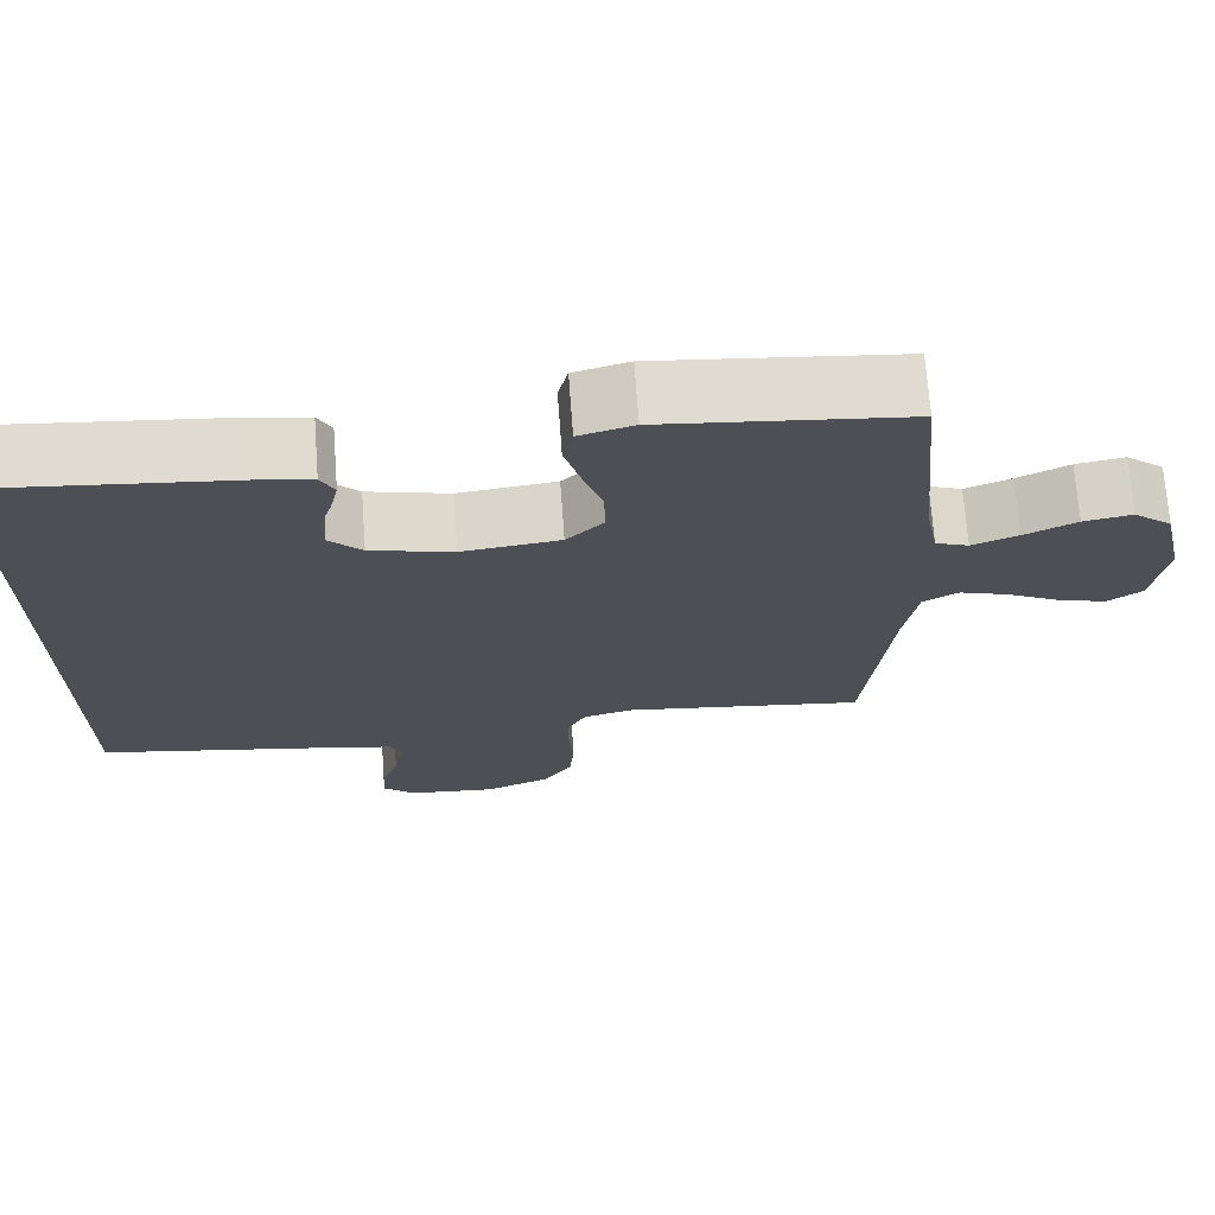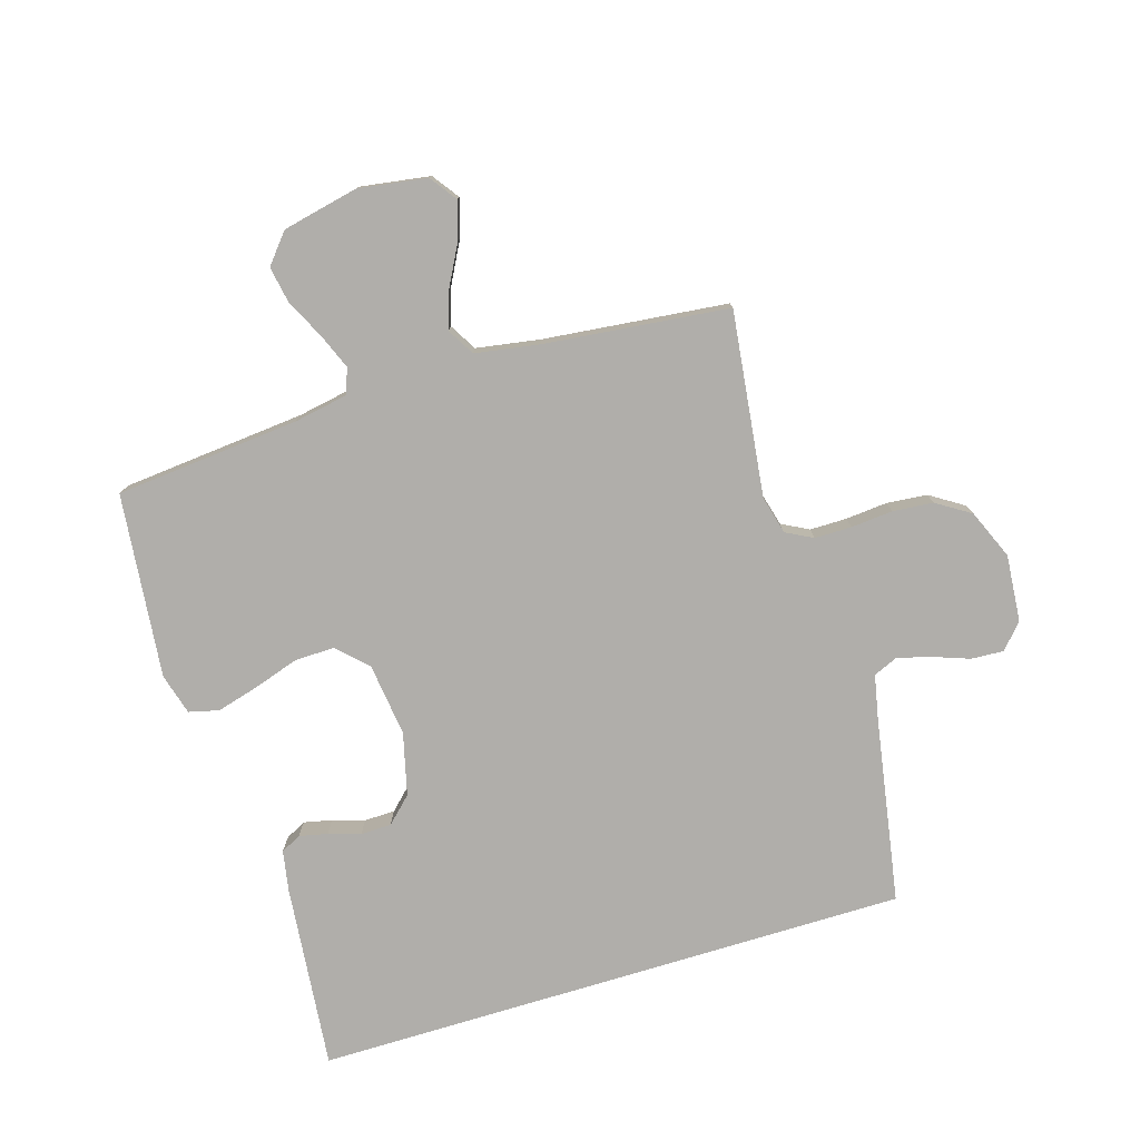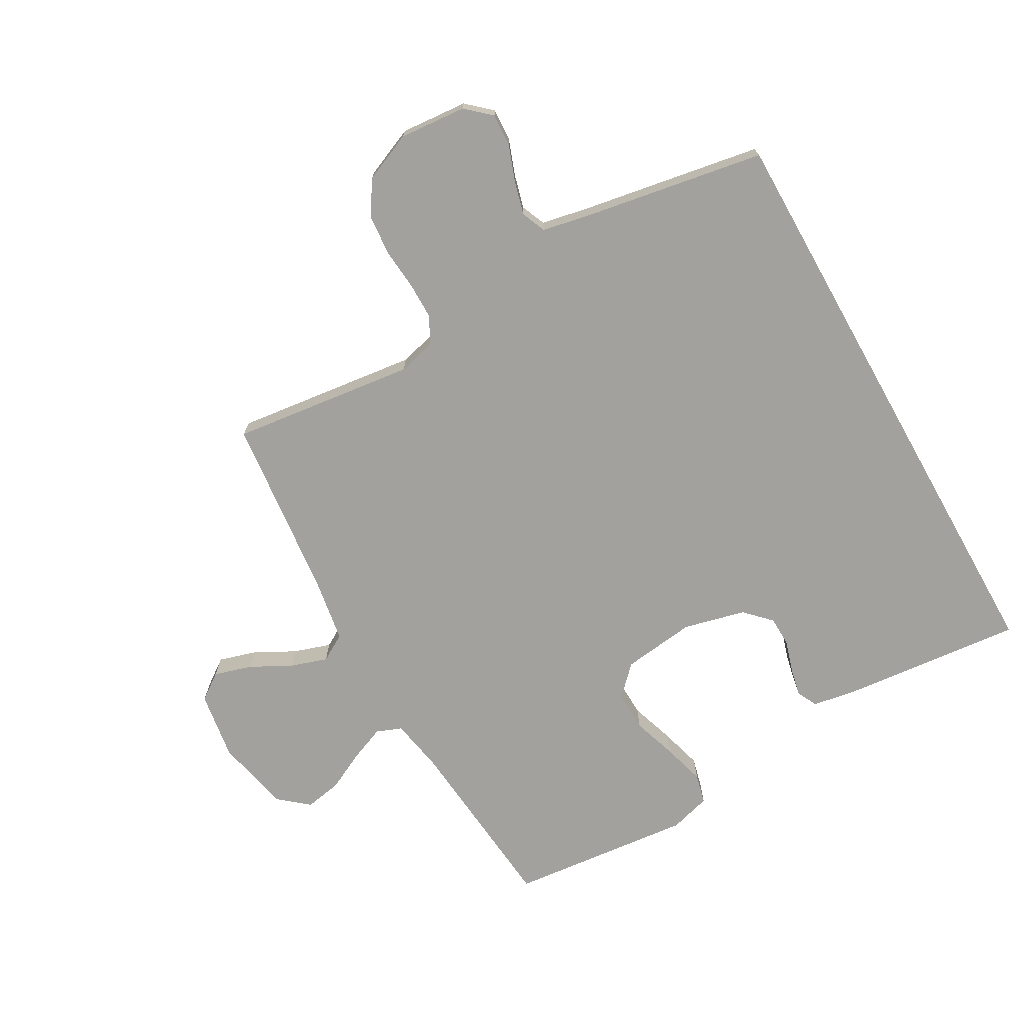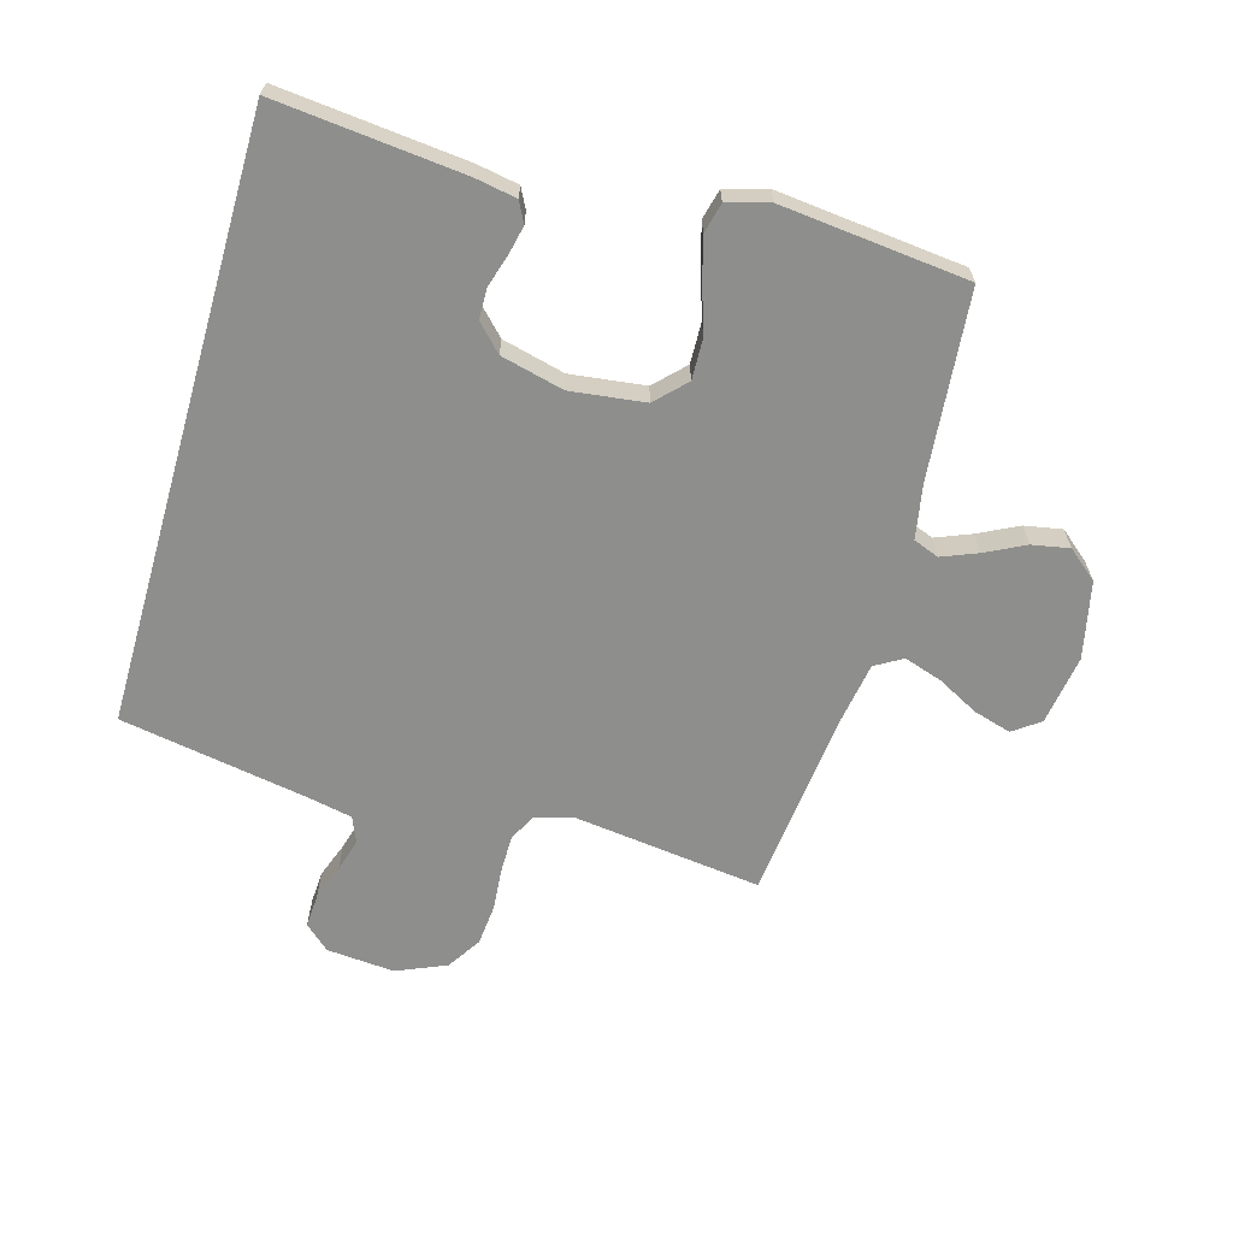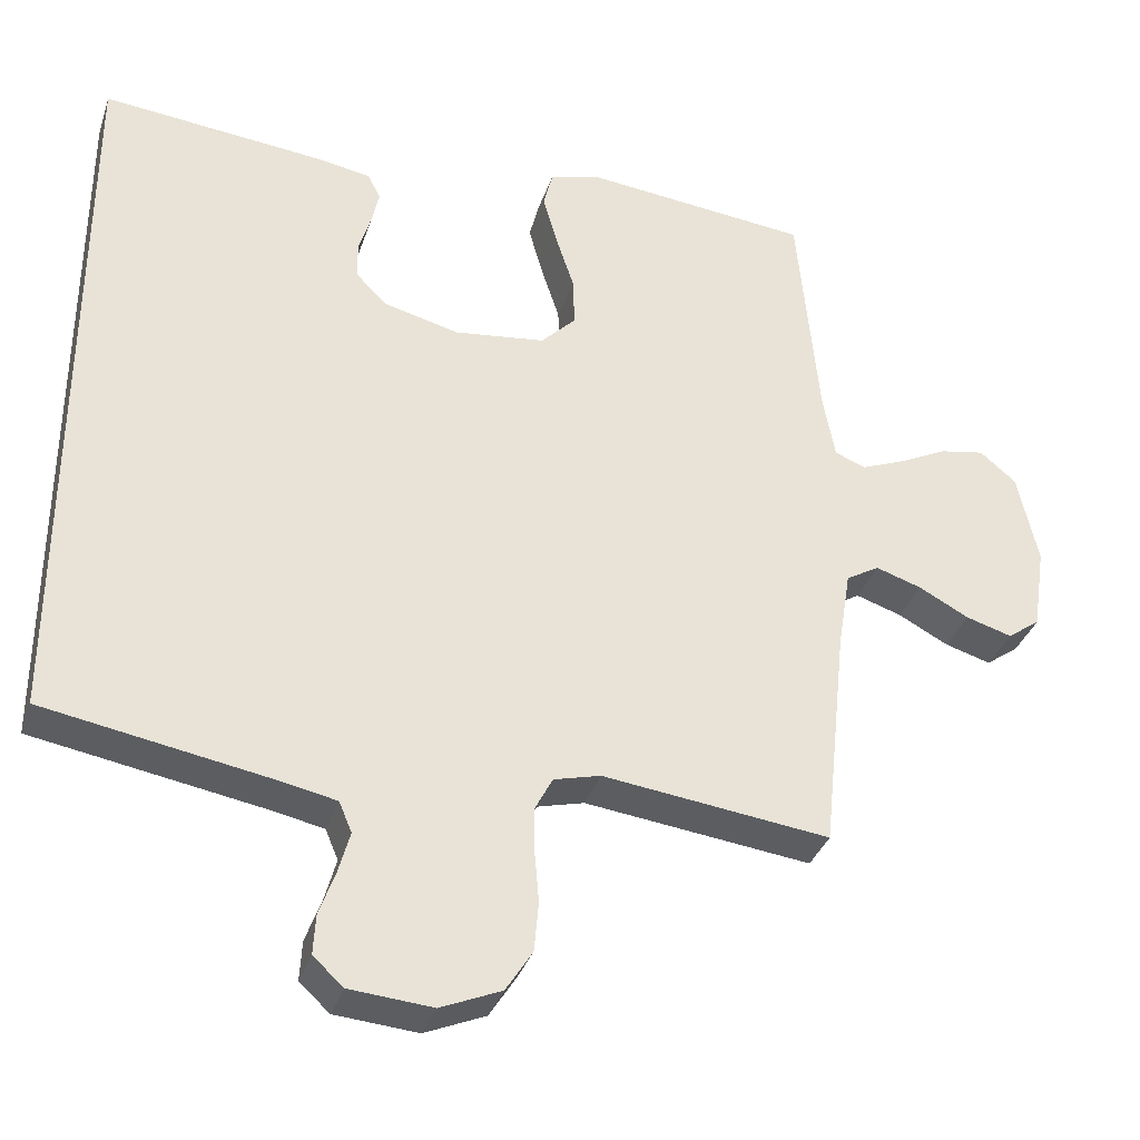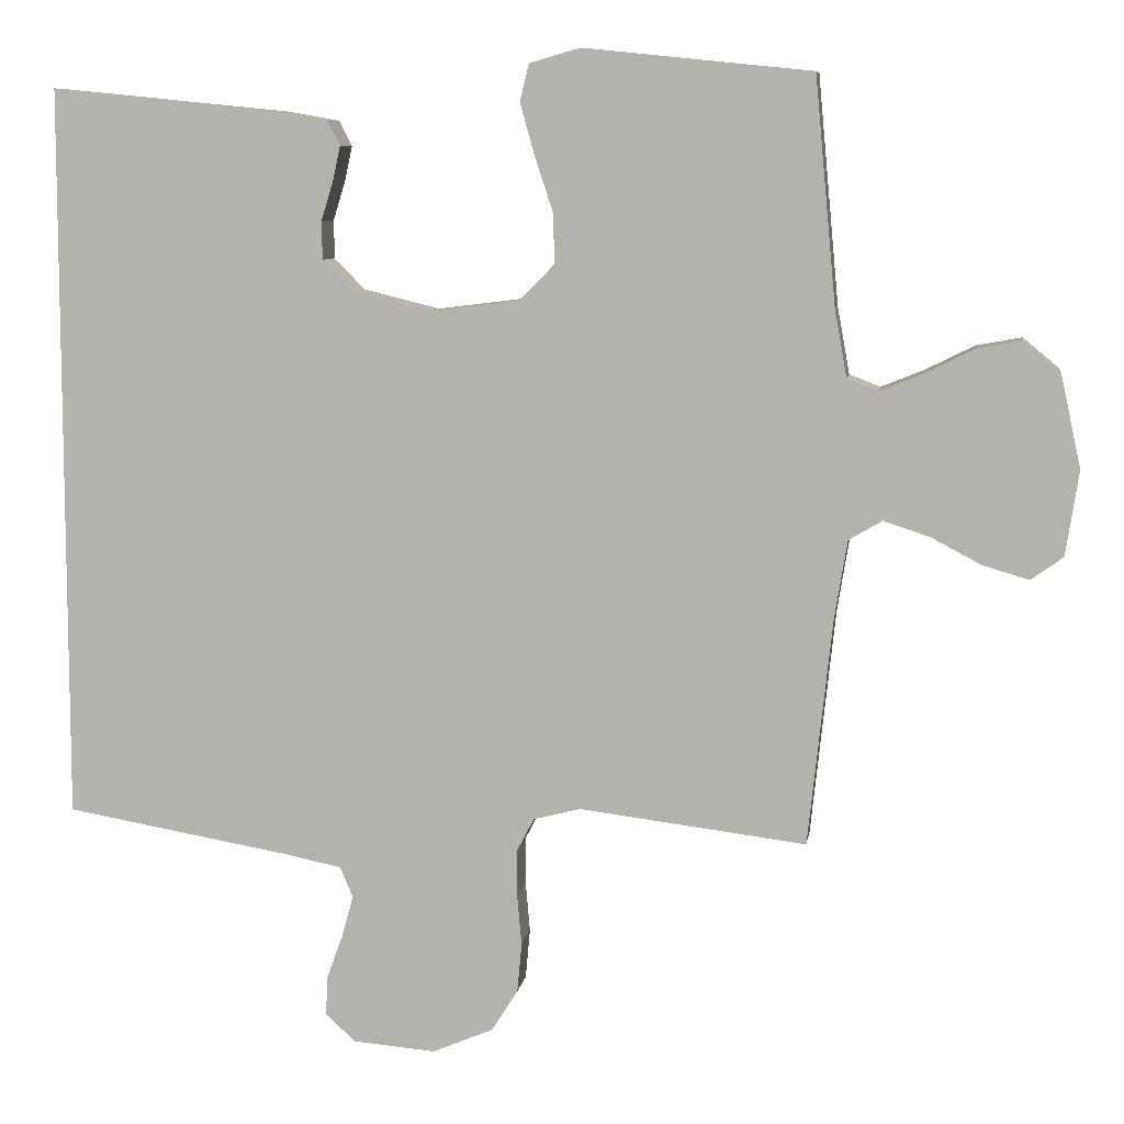
<metadata>
{"format":"obj","ext":"obj","renderer":"f3d","projection":"perspective","resolution":1024,"background":"white","views":[{"elev":71.2,"azim":-4.2,"up":"+Z"},{"elev":-77.9,"azim":106.9,"up":"+Y"},{"elev":-72.1,"azim":-150.5,"up":"+Y"},{"elev":-64.8,"azim":-16.0,"up":"+Y"},{"elev":-34.7,"azim":-17.3,"up":"+Z"},{"elev":8.1,"azim":8.6,"up":"+Z"}]}
</metadata>
<code>
v -0.5 0.07 0.483
v -0.2 0.07 0.453
v -0.133 0.07 0.441
v -0.116 0.07 0.408
v -0.126 0.07 0.362
v -0.142 0.07 0.31
v -0.141 0.07 0.26
v -0.101 0.07 0.219
v 0 0.07 0.194
v 0.12 0.07 0.209
v 0.166 0.07 0.256
v 0.164 0.07 0.322
v 0.14 0.07 0.395
v 0.121 0.07 0.463
v 0.133 0.07 0.512
v 0.2 0.07 0.531
v 0.5 0.07 0.5
v 0.528 0.07 0.2
v 0.544 0.07 0.113
v 0.585 0.07 0.097
v 0.642 0.07 0.12
v 0.706 0.07 0.152
v 0.766 0.07 0.163
v 0.814 0.07 0.123
v 0.841 0.07 0
v 0.824 0.07 -0.112
v 0.781 0.07 -0.143
v 0.72 0.07 -0.125
v 0.654 0.07 -0.09
v 0.593 0.07 -0.07
v 0.549 0.07 -0.096
v 0.532 0.07 -0.2
v 0.5 0.07 -0.5
v 0.2 0.07 -0.463
v 0.138 0.07 -0.479
v 0.115 0.07 -0.523
v 0.115 0.07 -0.583
v 0.121 0.07 -0.651
v 0.115 0.07 -0.717
v 0.08 0.07 -0.772
v 0 0.07 -0.806
v -0.109 0.07 -0.797
v -0.149 0.07 -0.761
v -0.146 0.07 -0.708
v -0.125 0.07 -0.65
v -0.11 0.07 -0.595
v -0.127 0.07 -0.555
v -0.2 0.07 -0.54
v -0.5 0.07 -0.488
v -0.5 0 0.483
v -0.2 0 0.453
v -0.133 0 0.441
v -0.116 0 0.408
v -0.126 0 0.362
v -0.142 0 0.31
v -0.141 0 0.26
v -0.101 0 0.219
v 0 0 0.194
v 0.12 0 0.209
v 0.166 0 0.256
v 0.164 0 0.322
v 0.14 0 0.395
v 0.121 0 0.463
v 0.133 0 0.512
v 0.2 0 0.531
v 0.5 0 0.5
v 0.528 0 0.2
v 0.544 0 0.113
v 0.585 0 0.097
v 0.642 0 0.12
v 0.706 0 0.152
v 0.766 0 0.163
v 0.814 0 0.123
v 0.841 0 0
v 0.824 0 -0.112
v 0.781 0 -0.143
v 0.72 0 -0.125
v 0.654 0 -0.09
v 0.593 0 -0.07
v 0.549 0 -0.096
v 0.532 0 -0.2
v 0.5 0 -0.5
v 0.2 0 -0.463
v 0.138 0 -0.479
v 0.115 0 -0.523
v 0.115 0 -0.583
v 0.121 0 -0.651
v 0.115 0 -0.717
v 0.08 0 -0.772
v 0 0 -0.806
v -0.109 0 -0.797
v -0.149 0 -0.761
v -0.146 0 -0.708
v -0.125 0 -0.65
v -0.11 0 -0.595
v -0.127 0 -0.555
v -0.2 0 -0.54
v -0.5 0 -0.488
f 48 49 1 2
f 47 48 2
f 46 47 2
f 42 43 44 45
f 42 45 46
f 41 42 46
f 37 38 39 40
f 36 37 40 41
f 32 33 34
f 31 32 34 35
f 26 27 28 29
f 26 29 30
f 25 26 30
f 24 25 30
f 21 22 23 24
f 20 21 24 30
f 19 20 30 31
f 15 16 17 18
f 12 13 14 15
f 12 15 18 19
f 3 4 5 6
f 2 3 6
f 2 6 7
f 46 2 7
f 36 41 46 7
f 35 36 7 8
f 31 35 8 9
f 11 12 19 31
f 10 11 31
f 9 10 31
f 51 50 98 97
f 51 97 96
f 51 96 95
f 94 93 92 91
f 95 94 91
f 95 91 90
f 89 88 87 86
f 90 89 86 85
f 83 82 81
f 84 83 81 80
f 78 77 76 75
f 79 78 75
f 79 75 74
f 79 74 73
f 73 72 71 70
f 79 73 70 69
f 80 79 69 68
f 67 66 65 64
f 64 63 62 61
f 68 67 64 61
f 55 54 53 52
f 55 52 51
f 56 55 51
f 56 51 95
f 56 95 90 85
f 57 56 85 84
f 58 57 84 80
f 80 68 61 60
f 80 60 59
f 80 59 58
f 1 50 51 2
f 2 51 52 3
f 3 52 53 4
f 4 53 54 5
f 5 54 55 6
f 6 55 56 7
f 7 56 57 8
f 8 57 58 9
f 9 58 59 10
f 10 59 60 11
f 11 60 61 12
f 12 61 62 13
f 13 62 63 14
f 14 63 64 15
f 15 64 65 16
f 16 65 66 17
f 17 66 67 18
f 18 67 68 19
f 19 68 69 20
f 20 69 70 21
f 21 70 71 22
f 22 71 72 23
f 23 72 73 24
f 24 73 74 25
f 25 74 75 26
f 26 75 76 27
f 27 76 77 28
f 28 77 78 29
f 29 78 79 30
f 30 79 80 31
f 31 80 81 32
f 32 81 82 33
f 33 82 83 34
f 34 83 84 35
f 35 84 85 36
f 36 85 86 37
f 37 86 87 38
f 38 87 88 39
f 39 88 89 40
f 40 89 90 41
f 41 90 91 42
f 42 91 92 43
f 43 92 93 44
f 44 93 94 45
f 45 94 95 46
f 46 95 96 47
f 47 96 97 48
f 48 97 98 49
f 49 98 50 1

</code>
